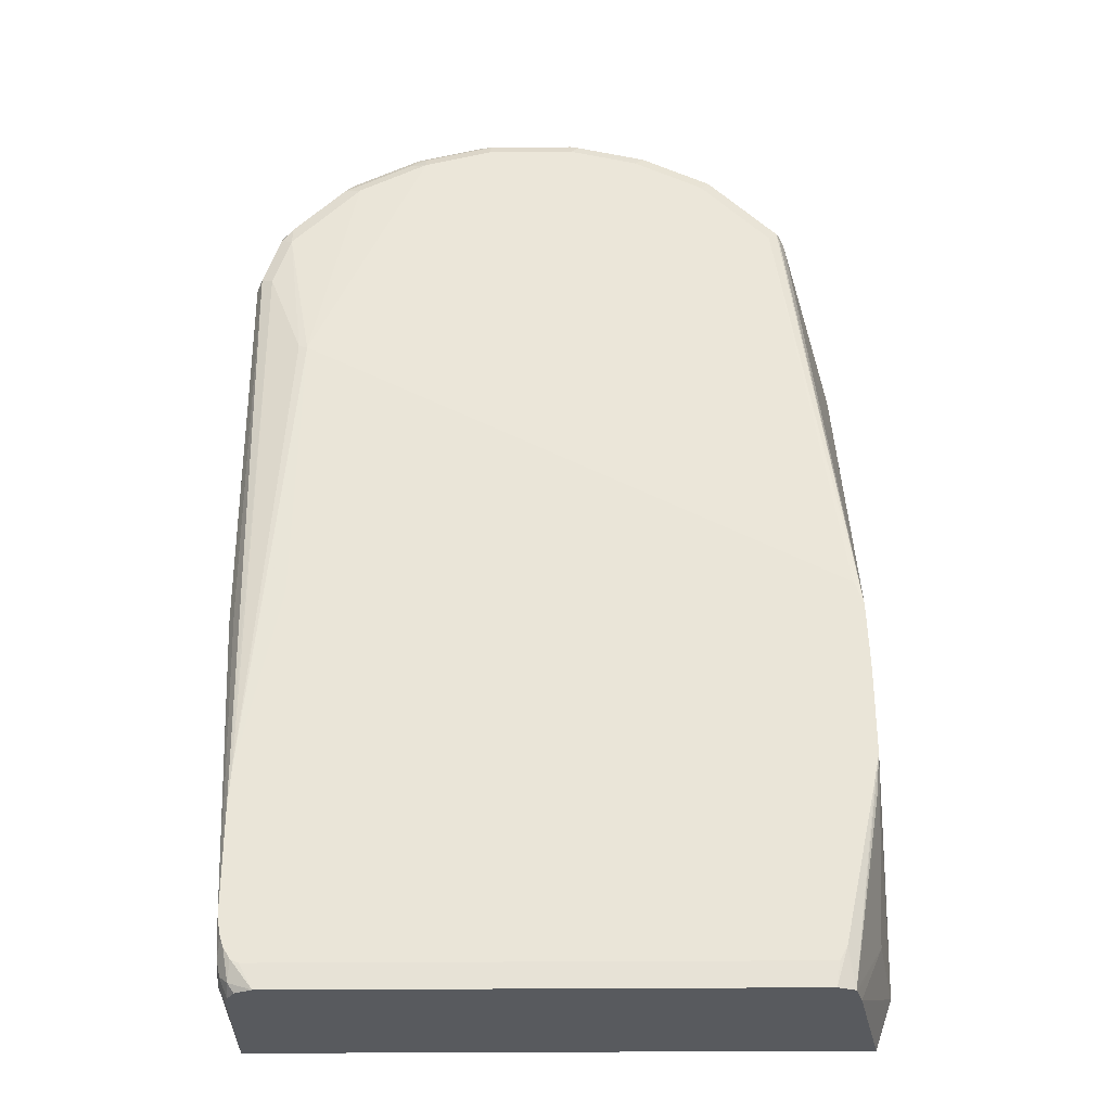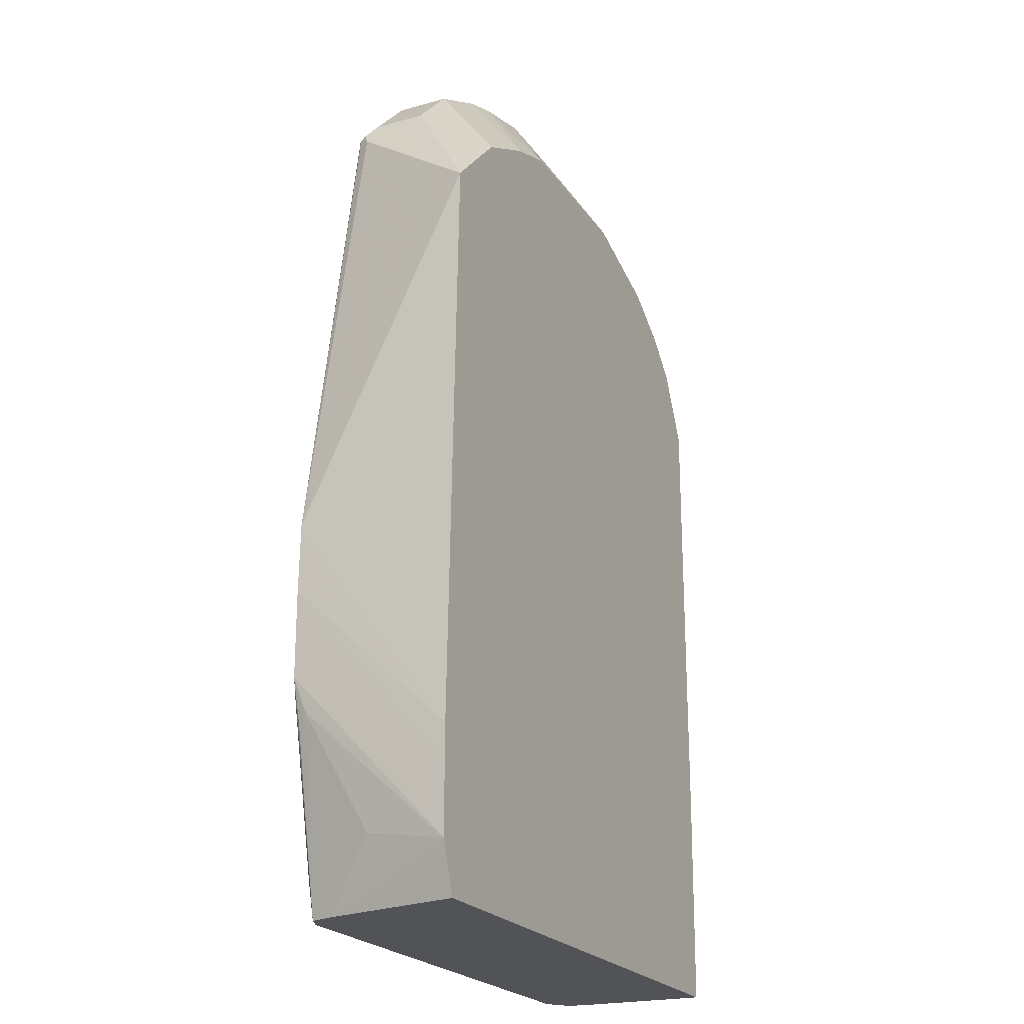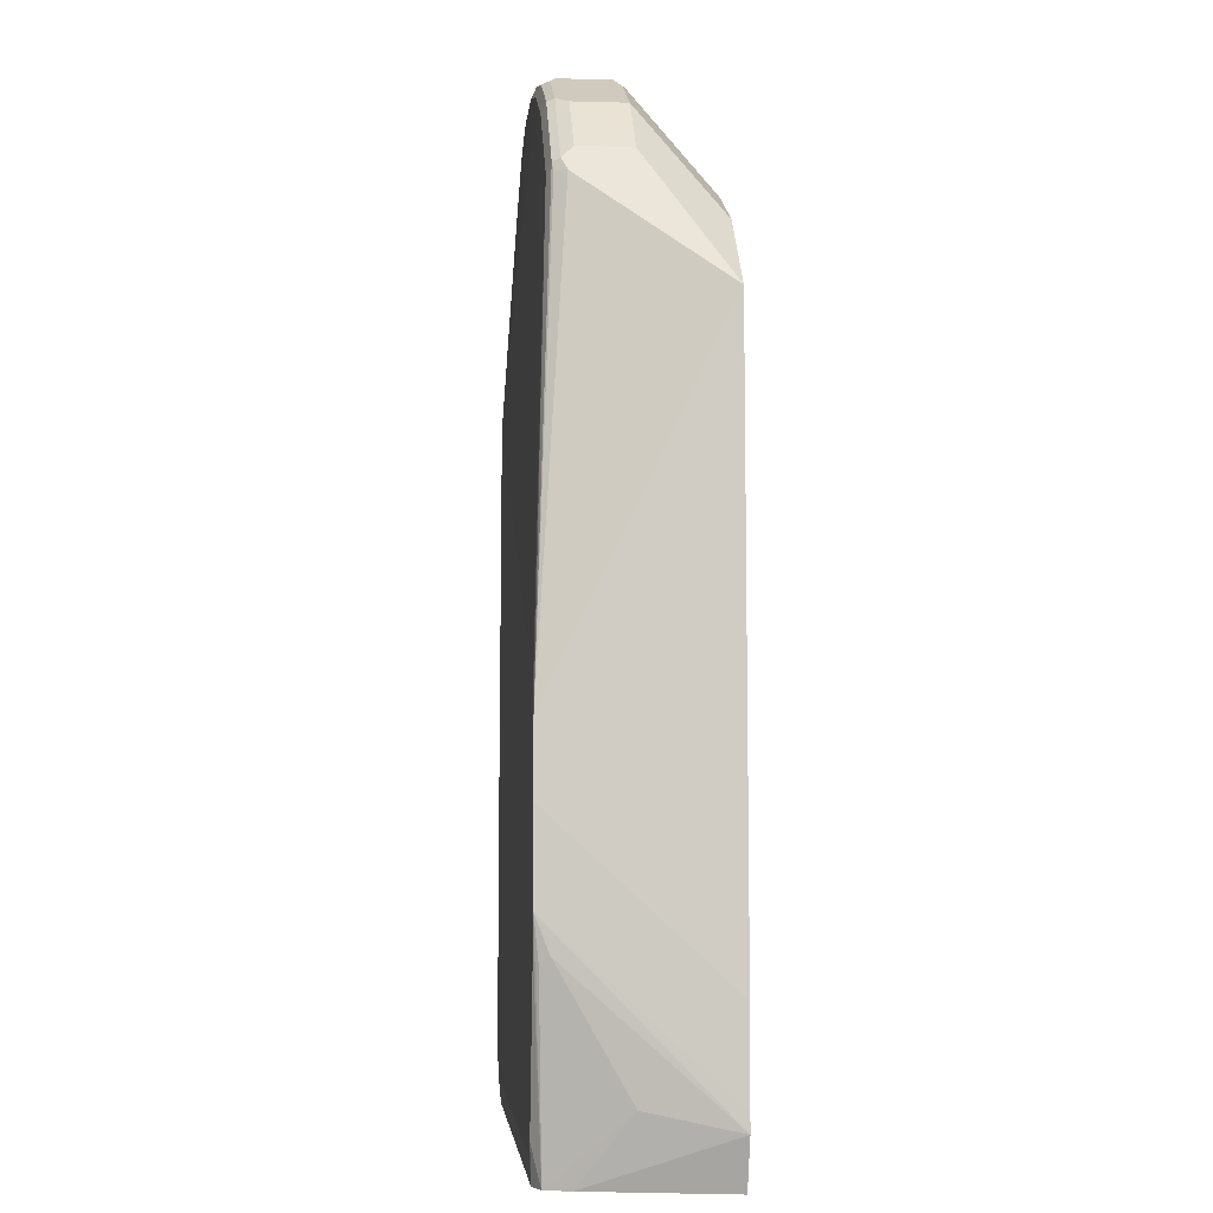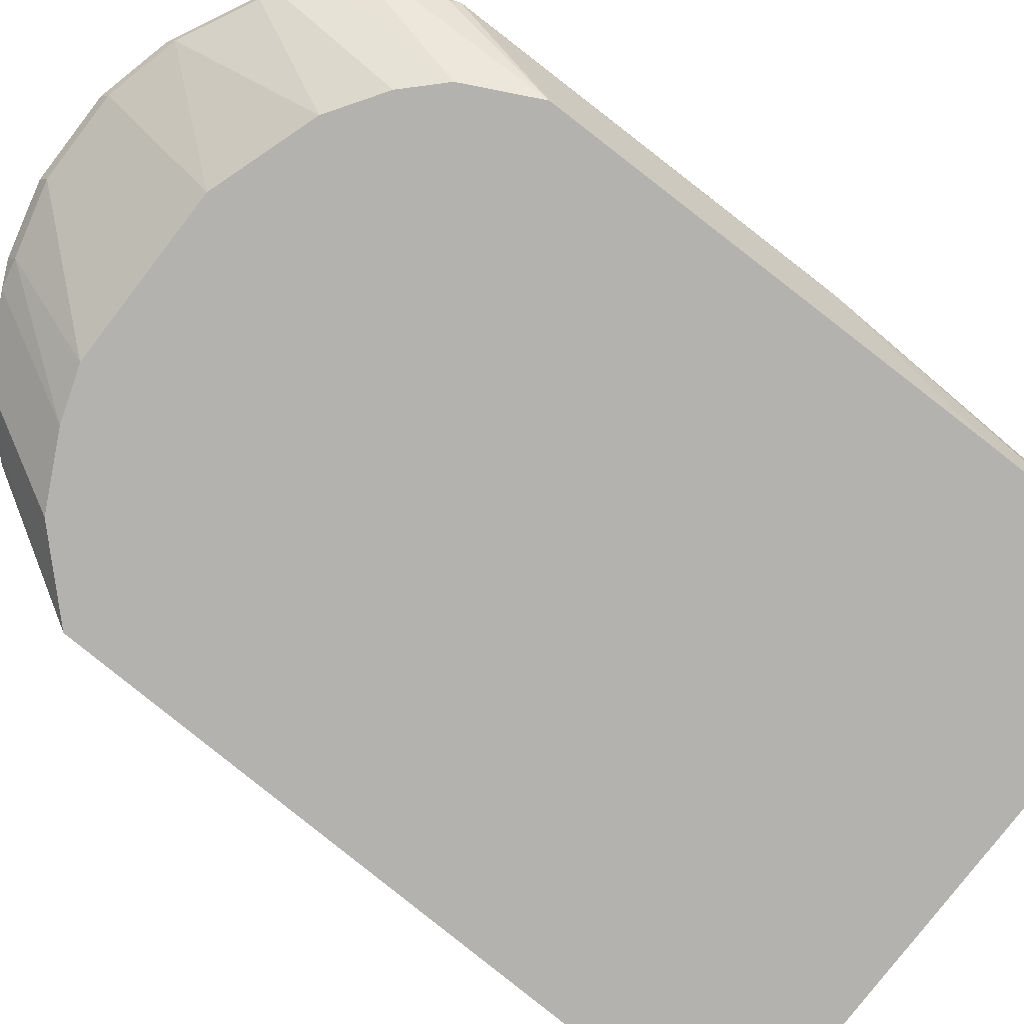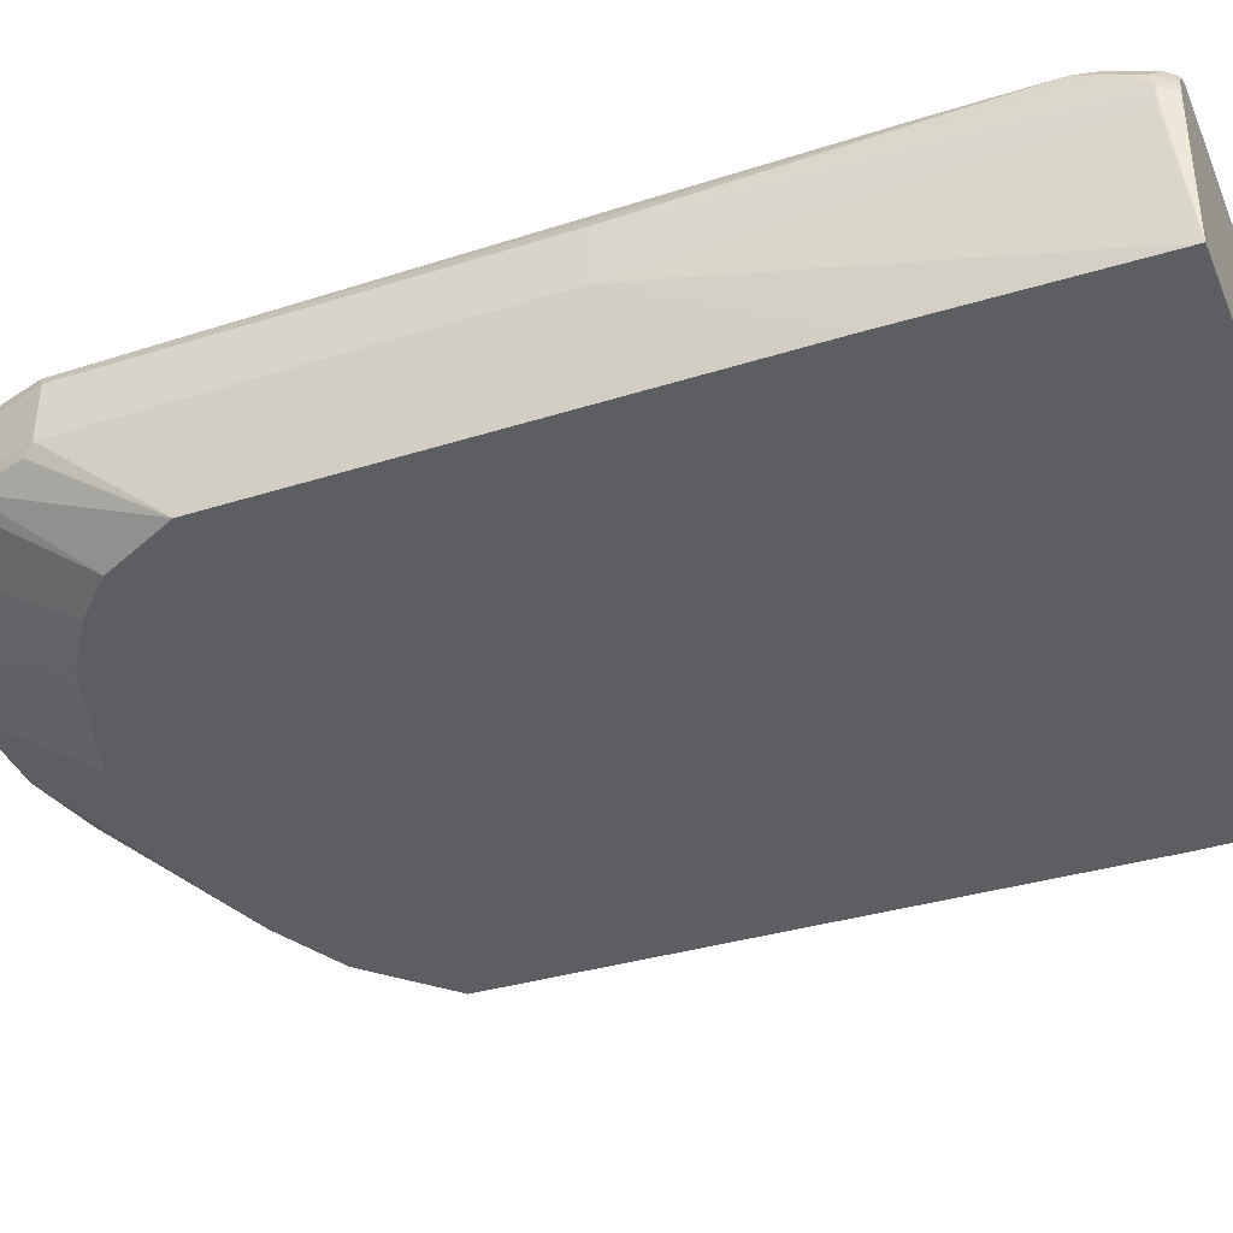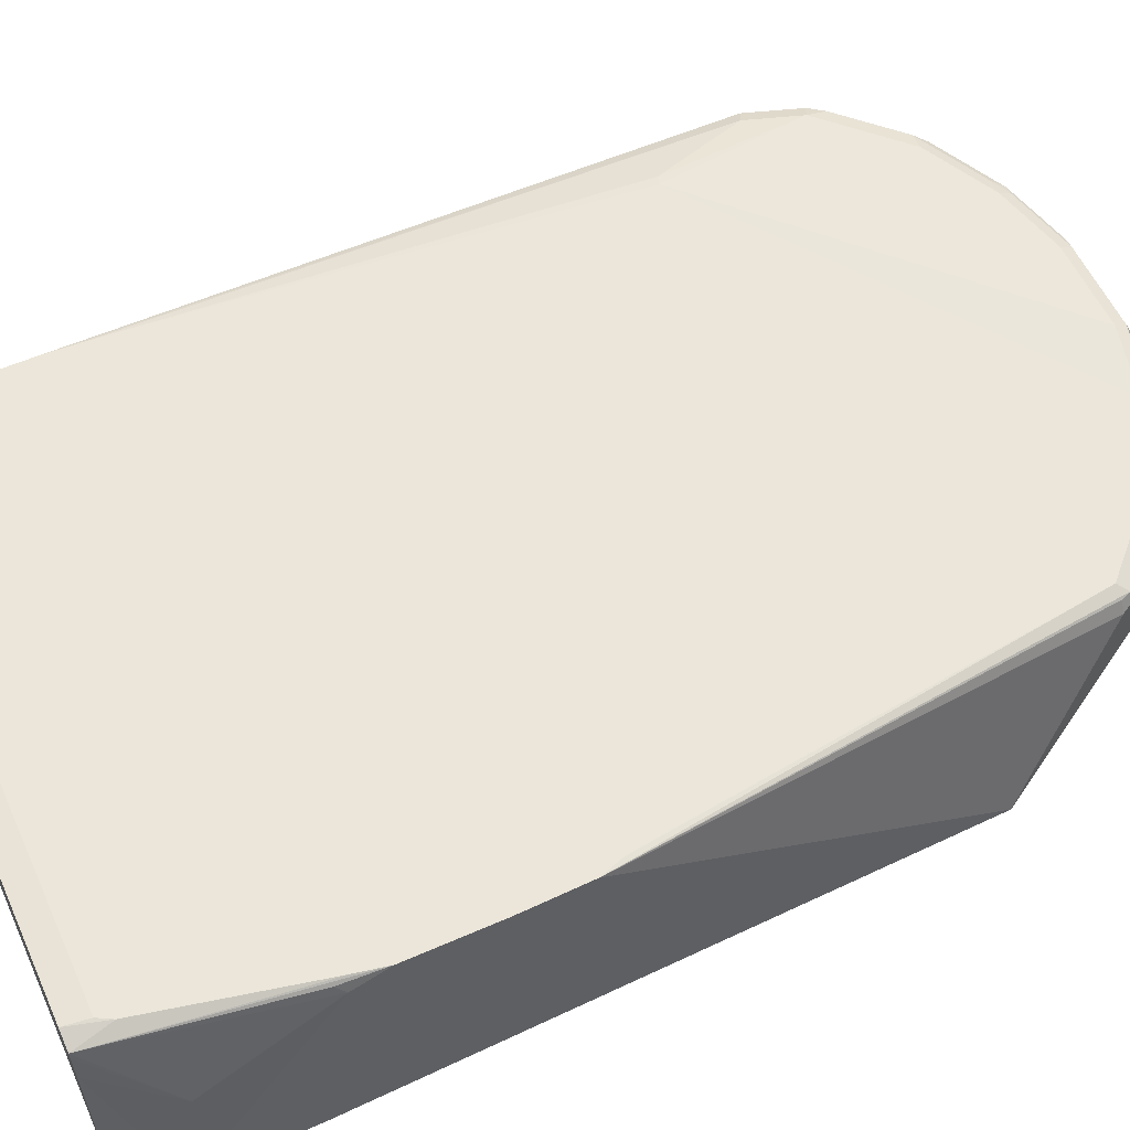
<metadata>
{"format":"obj","ext":"obj","renderer":"f3d","projection":"perspective","resolution":1024,"background":"white","views":[{"elev":-31.0,"azim":-179.3,"up":"+Z"},{"elev":-22.3,"azim":-64.3,"up":"+Z"},{"elev":-3.9,"azim":-95.2,"up":"+Z"},{"elev":-79.7,"azim":52.4,"up":"+Y"},{"elev":-39.1,"azim":111.6,"up":"+Y"},{"elev":57.3,"azim":-114.5,"up":"+Y"}]}
</metadata>
<code>
v -0.186 -0.1567 0.0882
v -0.186 -0.1567 0.05881
v -0.186 -0.1567 0.1077
v -0.1763 -0.06102 0.1959
v -0.186 -0.1567 0.04901
v -0.1763 -0.06102 0.1469
v -0.1752 -0.06102 0.234
v -0.1762 -0.1567 0.4309
v -0.1763 -0.1077 0.05881
v -0.1608 -0.08 0.02129
v -0.1762 -0.1567 0.02129
v -0.1763 -0.06857 0.1274
v -0.1729 -0.06102 0.1304
v -0.1567 -0.06617 0.02129
v -0.1738 -0.06367 0.1225
v -0.1727 -0.06102 0.2413
v -0.1469 -0.07836 0.4897
v -0.1436 -0.07183 0.4897
v -0.142 -0.07101 0.4946
v -0.1371 -0.06857 0.4897
v -0.1566 -0.1567 0.4505
v -0.1306 -0.111 0.5126
v -0.1404 -0.111 0.5028
v -0.1469 -0.1077 0.4897
v -0.1576 -0.06916 0.02129
v 0.1549 -0.1567 0.02129
v -0.1533 -0.06102 0.04227
v -0.1469 -0.06206 0.02129
v -0.1708 -0.06102 0.2471
v -0.1436 -0.07509 0.4962
v -0.1143 -0.07509 0.5256
v -0.1028 -0.07101 0.5338
v -0.09794 -0.06857 0.5289
v -0.17 -0.06102 0.2483
v -0.137 -0.1567 0.47
v -0.111 -0.111 0.5322
v -0.1306 -0.08162 0.5126
v -0.1404 -0.08162 0.5028
v 0.1526 -0.08 0.02129
v 0.1567 -0.07836 0.02942
v 0.1567 -0.08815 0.02942
v 0.1665 -0.1077 0.2351
v 0.1566 -0.1567 0.1373
v -0.1492 -0.06102 0.03472
v 0.1371 -0.06206 0.02129
v -0.1045 -0.07509 0.5354
v -0.06529 -0.07509 0.555
v -0.06364 -0.07101 0.5533
v -0.05874 -0.06857 0.5485
v 0.1322 -0.06121 0.4064
v -0.1687 -0.06102 0.2487
v -0.09787 -0.1567 0.4896
v -0.07182 -0.111 0.5517
v -0.09794 -0.1077 0.5387
v -0.111 -0.08162 0.5322
v 0.1511 -0.07411 0.02129
v 0.155 -0.0702 0.03103
v 0.1567 -0.06857 0.03922
v 0.1665 -0.07836 0.2351
v 0.1665 -0.1077 0.4603
v 0.1566 -0.1567 0.147
v 0.1447 -0.06102 0.03472
v 0.1501 -0.0653 0.02616
v 0.1468 -0.06682 0.02129
v 0.1491 -0.06102 0.03697
v -0.09794 -0.07836 0.5387
v -0.06529 -0.1045 0.555
v -0.05874 -0.07836 0.5583
v -0.02609 -0.07509 0.5648
v -0.01957 -0.07183 0.5648
v -0.05874 -0.07183 0.555
v -0.02447 -0.07101 0.5631
v -0.01957 -0.06857 0.5583
v 0.1282 -0.06102 0.2526
v 0.1247 -0.06102 0.2542
v 0.1175 -0.06102 0.2558
v -0.1371 -0.06102 0.2558
v 0.02936 -0.06857 0.5583
v 0.06853 -0.06857 0.5485
v 0.1077 -0.06857 0.5289
v 0.1469 -0.06857 0.4897
v 0.1371 -0.06204 0.4081
v 0.1556 -0.06102 0.1394
v 0.1345 -0.06102 0.2445
v -0.06847 -0.1567 0.4994
v -0.05549 -0.1143 0.555
v -0.05874 -0.1077 0.5583
v 0.1518 -0.06367 0.03429
v 0.1545 -0.06102 0.04757
v 0.1552 -0.06102 0.05051
v 0.1567 -0.06102 0.05881
v 0.1632 -0.07183 0.2383
v 0.1665 -0.07836 0.4603
v 0.1567 -0.1077 0.4897
v 0.1641 -0.1126 0.4652
v 0.1566 -0.1567 0.4015
v 0.1566 -0.1567 0.3917
v 0.1529 -0.06102 0.04297
v -0.01957 -0.07836 0.568
v 0.02936 -0.07183 0.5648
v 0.06853 -0.07183 0.555
v 0.07833 -0.07101 0.5497
v 0.09793 -0.07101 0.5399
v 0.1175 -0.07101 0.5301
v 0.1371 -0.07101 0.5105
v 0.1469 -0.07101 0.5007
v 0.1567 -0.06857 0.4603
v 0.1534 -0.07183 0.493
v 0.1567 -0.06102 0.1176
v -0.04897 -0.1567 0.4994
v -0.01629 -0.1143 0.5648
v -0.01957 -0.1077 0.568
v 0.1632 -0.07183 0.4636
v 0.1567 -0.07836 0.4897
v 0.1501 -0.1077 0.5028
v 0.1543 -0.1126 0.4946
v 0.137 -0.1567 0.4407
v 0.02936 -0.07836 0.568
v 0.03426 -0.07346 0.5656
v 0.07343 -0.07346 0.5558
v 0.09303 -0.07346 0.546
v 0.1126 -0.07346 0.5362
v 0.1208 -0.07836 0.5322
v 0.1404 -0.07836 0.5126
v 0.1501 -0.07836 0.5028
v 0.1518 -0.07346 0.497
v 0.01956 -0.1567 0.4994
v 0.03264 -0.1143 0.5648
v 0.02936 -0.1077 0.568
v 0.1404 -0.1077 0.5126
v 0.1481 -0.1151 0.4995
v 0.1383 -0.1151 0.5093
v 0.1272 -0.1567 0.4505
v 0.06853 -0.07836 0.5583
v 0.07509 -0.07836 0.555
v 0.1077 -0.07836 0.5387
v 0.1208 -0.1077 0.5322
v 0.02936 -0.1567 0.4994
v 0.07181 -0.1143 0.555
v 0.06853 -0.1077 0.5583
v 0.1187 -0.1151 0.5289
v 0.1175 -0.1567 0.4602
v 0.07509 -0.1077 0.555
v 0.1077 -0.1077 0.5387
v 0.111 -0.1143 0.5354
v 0.115 -0.1126 0.5338
v 0.08813 -0.1567 0.4798
v 0.09141 -0.1143 0.5452
f 79 101 102
f 78 100 101
f 70 78 73
f 70 73 72
f 78 101 79
f 91 113 92
f 70 118 100
f 70 99 118
f 69 99 70
f 68 99 69
f 79 102 103
f 68 112 99
f 68 87 112
f 70 100 78
f 79 103 80
f 85 110 111
f 80 104 105
f 91 109 113
f 93 113 108
f 63 98 88
f 88 98 89
f 87 111 112
f 86 111 87
f 85 111 86
f 83 107 109
f 82 107 83
f 81 113 107
f 81 108 113
f 81 106 108
f 81 107 82
f 80 106 81
f 80 105 106
f 80 103 104
f 63 65 98
f 50 82 83
f 60 95 96
f 52 85 86
f 50 84 74
f 50 83 84
f 50 81 82
f 50 80 81
f 50 79 80
f 52 86 53
f 50 78 79
f 50 77 51
f 50 76 77
f 50 75 76
f 93 108 114
f 50 74 75
f 49 73 50
f 50 73 78
f 53 86 87
f 53 87 67
f 53 67 54
f 60 116 95
f 60 94 116
f 60 114 94
f 60 93 114
f 59 113 93
f 59 92 113
f 59 91 92
f 58 91 59
f 58 90 91
f 58 89 90
f 58 88 89
f 57 88 58
f 57 63 88
f 56 63 57
f 56 64 63
f 60 96 97
f 94 115 116
f 128 140 129
f 94 125 115
f 128 138 139
f 128 139 140
f 127 138 128
f 123 144 137
f 123 136 144
f 123 130 124
f 130 137 141
f 123 137 130
f 121 123 122
f 121 136 123
f 120 135 121
f 120 134 135
f 119 134 120
f 118 134 119
f 121 135 136
f 130 141 132
f 133 141 142
f 134 140 143
f 48 73 49
f 141 147 142
f 141 145 147
f 141 146 145
f 139 147 148
f 139 143 140
f 139 148 143
f 138 147 139
f 137 146 141
f 137 145 146
f 137 148 145
f 137 144 148
f 135 144 136
f 135 143 144
f 134 143 135
f 118 140 134
f 94 114 125
f 118 129 140
f 117 132 141
f 104 123 105
f 104 122 123
f 103 122 104
f 103 121 122
f 102 121 103
f 102 120 121
f 105 123 124
f 101 120 102
f 100 119 120
f 100 118 119
f 99 129 118
f 99 112 129
f 96 116 117
f 95 116 96
f 100 120 101
f 105 124 106
f 106 124 125
f 106 125 126
f 117 131 132
f 116 131 117
f 115 131 116
f 115 132 131
f 115 130 132
f 115 124 130
f 115 125 124
f 114 126 125
f 111 129 112
f 111 128 129
f 110 128 111
f 110 127 128
f 108 126 114
f 107 113 109
f 106 126 108
f 117 141 133
f 48 72 73
f 4 91 90
f 48 71 70
f 5 12 9
f 5 6 12
f 5 10 11
f 5 9 10
f 4 13 6
f 4 27 13
f 6 13 14
f 4 44 27
f 4 65 62
f 4 98 65
f 4 89 98
f 4 90 89
f 4 109 91
f 4 83 109
f 4 62 44
f 4 84 83
f 6 14 15
f 7 8 17
f 10 28 45
f 10 14 28
f 10 25 14
f 9 12 14
f 9 25 10
f 9 14 25
f 6 15 12
f 8 24 17
f 8 22 23
f 8 21 22
f 7 20 16
f 7 19 20
f 7 18 19
f 7 17 18
f 8 23 24
f 4 74 84
f 4 75 74
f 4 76 75
f 1 138 127
f 1 147 138
f 1 142 147
f 1 133 142
f 1 117 133
f 1 96 117
f 1 127 110
f 1 97 96
f 1 43 61
f 1 26 43
f 1 11 26
f 1 5 11
f 1 2 5
f 143 148 144
f 1 61 97
f 1 110 85
f 1 85 52
f 1 52 35
f 4 77 76
f 4 51 77
f 4 34 51
f 4 29 34
f 4 16 29
f 4 7 16
f 3 8 7
f 3 7 4
f 2 6 5
f 1 6 2
f 1 4 6
f 1 3 4
f 1 8 3
f 1 21 8
f 1 35 21
f 10 45 64
f 10 64 56
f 10 56 39
f 10 39 26
f 40 58 59
f 40 57 58
f 40 56 57
f 39 56 40
f 36 46 55
f 36 66 46
f 40 59 42
f 36 54 66
f 35 53 36
f 35 52 53
f 34 50 51
f 33 50 34
f 33 49 50
f 32 49 33
f 36 53 54
f 40 42 41
f 42 60 97
f 42 97 61
f 47 54 67
f 47 66 54
f 47 71 48
f 47 70 71
f 47 69 70
f 47 68 69
f 47 87 68
f 47 67 87
f 46 66 47
f 45 65 63
f 45 62 65
f 45 63 64
f 42 93 60
f 42 59 93
f 42 61 43
f 32 48 49
f 48 70 72
f 32 47 48
f 31 46 32
f 19 33 20
f 19 32 33
f 19 31 32
f 19 30 31
f 17 19 18
f 17 30 19
f 20 33 34
f 17 38 30
f 17 24 23
f 16 20 29
f 14 27 28
f 13 27 14
f 12 15 14
f 10 26 11
f 17 23 38
f 20 34 29
f 21 35 36
f 21 36 22
f 31 55 46
f 31 37 55
f 30 37 31
f 30 38 37
f 28 62 45
f 28 44 62
f 27 44 28
f 26 42 43
f 26 41 42
f 26 40 41
f 26 39 40
f 22 38 23
f 22 37 38
f 22 55 37
f 22 36 55
f 32 46 47
f 145 148 147

</code>
